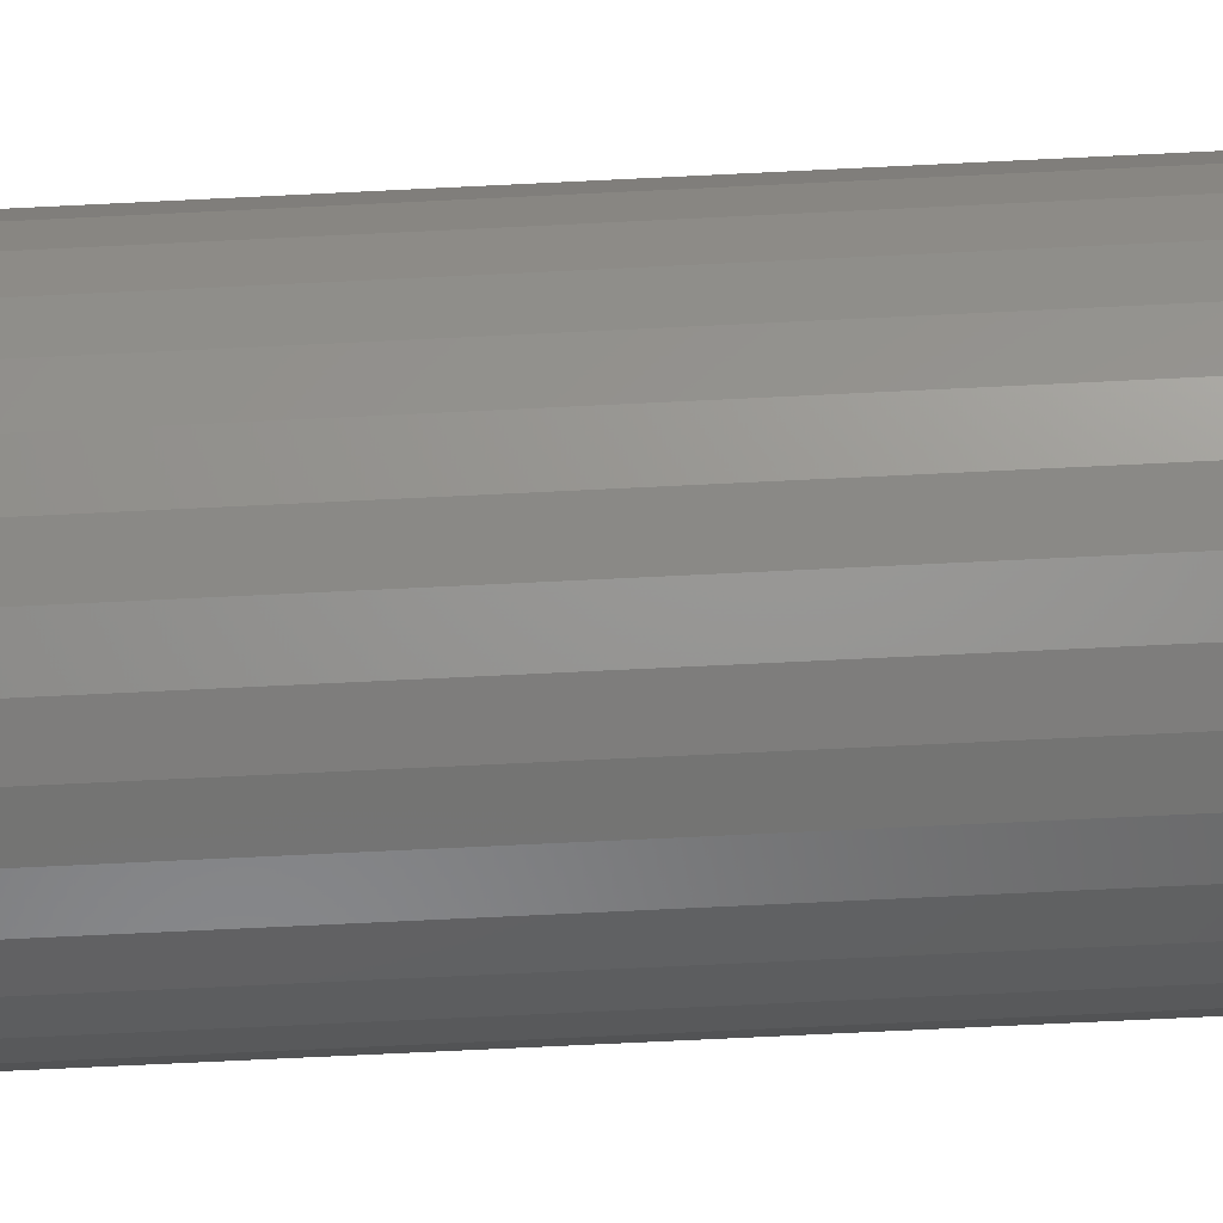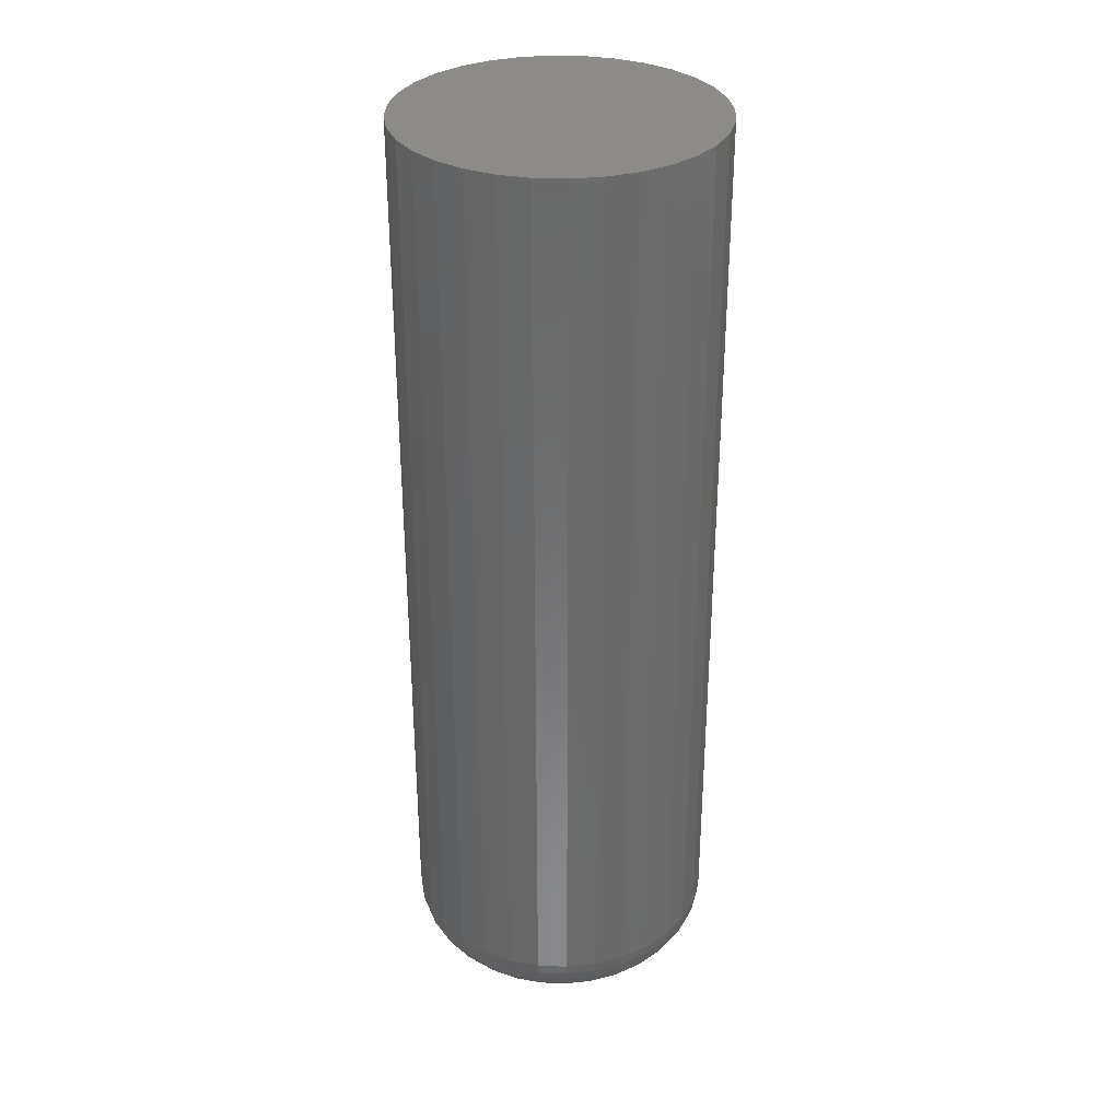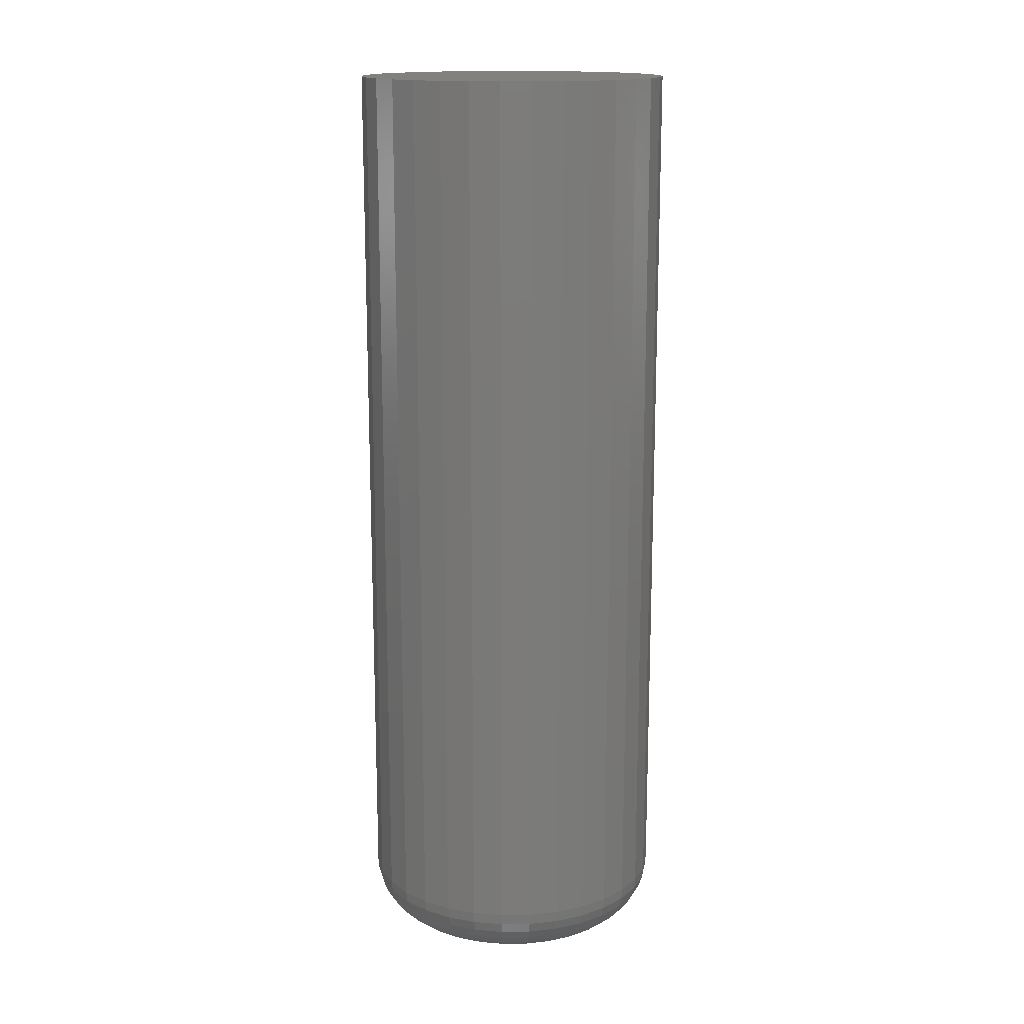
<metadata>
{"format":"stl","ext":"stl","renderer":"f3d","projection":"perspective","resolution":1024,"background":"white","views":[{"elev":-71.5,"azim":-87.2,"up":"+Y"},{"elev":32.6,"azim":-148.9,"up":"+Z"},{"elev":15.5,"azim":-97.1,"up":"+Z"}]}
</metadata>
<code>
# stl→obj: 320 verts, 636 faces
v 0.00148 0.07747 0
v 0.01659 0.07598 0
v -0.01363 0.07598 0
v -0.02817 0.07157 0
v 0.03113 0.07157 0
v -0.04156 0.06441 0
v 0.04452 0.06441 0
v -0.0533 0.05478 0
v 0.05626 0.05478 0
v 0.04452 -0.06441 0
v -0.04156 -0.06441 0
v 0.05626 -0.05478 0
v -0.02817 -0.07157 0
v 0.03113 -0.07157 0
v -0.01363 -0.07598 0
v 0.01659 -0.07598 0
v 0.00148 -0.07747 0
v -0.0533 -0.05478 0
v -0.06293 -0.04304 0
v 0.06589 -0.04304 0
v -0.07009 -0.02965 0
v 0.07305 -0.02965 0
v -0.0745 -0.01511 0
v 0.07746 -0.01511 0
v -0.07599 6.311e-18 0
v 0.07895 -2.215e-17 0
v -0.0745 0.01511 0
v 0.07746 0.01511 0
v -0.07009 0.02965 0
v 0.07305 0.02965 0
v -0.06293 0.04304 0
v 0.06589 0.04304 0
v 0.1258 -1.409e-16 0.04688
v 0.1258 0 0.75
v 0.1234 -0.02426 0.04688
v 0.1234 -0.02426 0.75
v 0.1164 -0.04758 0.04688
v 0.1164 -0.04758 0.75
v 0.1049 -0.06908 0.04688
v 0.1049 -0.06908 0.75
v 0.0894 -0.08792 0.04688
v 0.0894 -0.08792 0.75
v 0.07056 -0.1034 0.04688
v 0.07056 -0.1034 0.75
v 0.04906 -0.1149 0.04688
v 0.04906 -0.1149 0.75
v 0.02574 -0.122 0.04688
v 0.02574 -0.122 0.75
v 0.00148 -0.1243 0.04688
v 0.00148 -0.1243 0.75
v -0.02278 -0.122 0.04688
v -0.02278 -0.122 0.75
v -0.0461 -0.1149 0.04688
v -0.0461 -0.1149 0.75
v -0.0676 -0.1034 0.04688
v -0.0676 -0.1034 0.75
v -0.08644 -0.08792 0.04688
v -0.08644 -0.08792 0.75
v -0.1019 -0.06908 0.04688
v -0.1019 -0.06908 0.75
v -0.1134 -0.04758 0.04688
v -0.1134 -0.04758 0.75
v -0.1205 -0.02426 0.04688
v -0.1205 -0.02426 0.75
v -0.1229 1.523e-17 0.04688
v -0.1229 1.523e-17 0.75
v -0.1205 0.02426 0.04688
v -0.1205 0.02426 0.75
v -0.1134 0.04758 0.04688
v -0.1134 0.04758 0.75
v -0.1019 0.06908 0.04688
v -0.1019 0.06908 0.75
v -0.08644 0.08792 0.04688
v -0.08644 0.08792 0.75
v -0.0676 0.1034 0.04688
v -0.0676 0.1034 0.75
v -0.0461 0.1149 0.04688
v -0.0461 0.1149 0.75
v -0.02278 0.122 0.04688
v -0.02278 0.122 0.75
v 0.00148 0.1243 0.04688
v 0.00148 0.1243 0.75
v 0.02574 0.122 0.04688
v 0.02574 0.122 0.75
v 0.04906 0.1149 0.04688
v 0.04906 0.1149 0.75
v 0.07056 0.1034 0.04688
v 0.07056 0.1034 0.75
v 0.0894 0.08792 0.04688
v 0.0894 0.08792 0.75
v 0.1049 0.06908 0.04688
v 0.1049 0.06908 0.75
v 0.1164 0.04758 0.04688
v 0.1164 0.04758 0.75
v 0.1234 0.02426 0.04688
v 0.1234 0.02426 0.75
v -0.122 2.082e-17 0.03773
v -0.1196 0.02408 0.03773
v -0.1193 2.082e-17 0.02894
v -0.117 0.02356 0.02894
v -0.115 1.388e-17 0.02083
v -0.1127 0.02272 0.02083
v -0.1091 2.082e-17 0.01373
v -0.107 0.02158 0.01373
v -0.102 2.082e-17 0.0079
v -0.1 0.02019 0.0079
v -0.09393 1.388e-17 0.003568
v -0.09209 0.01861 0.003568
v -0.08513 2.082e-17 0.0009007
v -0.08347 0.0169 0.0009007
v 0.1225 0.02408 0.03773
v 0.1249 -1.388e-17 0.03773
v 0.1199 0.02356 0.02894
v 0.1223 -1.388e-17 0.02894
v 0.1157 0.02272 0.02083
v 0.1179 -6.939e-18 0.02083
v 0.11 0.02158 0.01373
v 0.1121 -6.939e-18 0.01373
v 0.103 0.02019 0.0079
v 0.105 -1.388e-17 0.0079
v 0.09505 0.01861 0.003568
v 0.09689 -1.388e-17 0.003568
v 0.08643 0.0169 0.0009007
v 0.08809 -6.939e-18 0.0009007
v 0.1155 0.04724 0.03773
v 0.1131 0.04622 0.02894
v 0.1091 0.04456 0.02083
v 0.1037 0.04233 0.01373
v 0.09711 0.03961 0.0079
v 0.08962 0.03651 0.003568
v 0.0815 0.03314 0.0009007
v 0.1041 0.06858 0.03773
v 0.1019 0.0671 0.02894
v 0.0983 0.06469 0.02083
v 0.09345 0.06145 0.01373
v 0.08755 0.05751 0.0079
v 0.08081 0.053 0.003568
v 0.0735 0.04812 0.0009007
v 0.08877 0.08729 0.03773
v 0.08688 0.0854 0.02894
v 0.08382 0.08234 0.02083
v 0.0797 0.07822 0.01373
v 0.07467 0.07319 0.0079
v 0.06894 0.06746 0.003568
v 0.06272 0.06124 0.0009007
v 0.07006 0.1026 0.03773
v 0.06858 0.1004 0.02894
v 0.06617 0.09682 0.02083
v 0.06293 0.09197 0.01373
v 0.05899 0.08606 0.0079
v 0.05448 0.07933 0.003568
v 0.0496 0.07202 0.0009007
v 0.04872 0.114 0.03773
v 0.0477 0.1116 0.02894
v 0.04604 0.1076 0.02083
v 0.04381 0.1022 0.01373
v 0.04109 0.09563 0.0079
v 0.03799 0.08814 0.003568
v 0.03463 0.08002 0.0009007
v 0.02556 0.1211 0.03773
v 0.02504 0.1185 0.02894
v 0.0242 0.1142 0.02083
v 0.02306 0.1085 0.01373
v 0.02167 0.1015 0.0079
v 0.02009 0.09357 0.003568
v 0.01838 0.08495 0.0009007
v 0.00148 0.1234 0.03773
v 0.00148 0.1208 0.02894
v 0.00148 0.1164 0.02083
v 0.00148 0.1106 0.01373
v 0.00148 0.1035 0.0079
v 0.00148 0.09541 0.003568
v 0.00148 0.08661 0.0009007
v -0.0226 0.1211 0.03773
v -0.02208 0.1185 0.02894
v -0.02124 0.1142 0.02083
v -0.0201 0.1085 0.01373
v -0.01871 0.1015 0.0079
v -0.01713 0.09357 0.003568
v -0.01542 0.08495 0.0009007
v -0.04576 0.114 0.03773
v -0.04474 0.1116 0.02894
v -0.04308 0.1076 0.02083
v -0.04085 0.1022 0.01373
v -0.03813 0.09563 0.0079
v -0.03503 0.08814 0.003568
v -0.03166 0.08002 0.0009007
v -0.0671 0.1026 0.03773
v -0.06562 0.1004 0.02894
v -0.06321 0.09682 0.02083
v -0.05997 0.09197 0.01373
v -0.05603 0.08606 0.0079
v -0.05152 0.07933 0.003568
v -0.04664 0.07202 0.0009007
v -0.08581 0.08729 0.03773
v -0.08392 0.0854 0.02894
v -0.08086 0.08234 0.02083
v -0.07673 0.07822 0.01373
v -0.07171 0.07319 0.0079
v -0.06598 0.06746 0.003568
v -0.05976 0.06124 0.0009007
v -0.1012 0.06858 0.03773
v -0.09894 0.0671 0.02894
v -0.09534 0.06469 0.02083
v -0.09049 0.06145 0.01373
v -0.08458 0.05751 0.0079
v -0.07785 0.053 0.003568
v -0.07053 0.04812 0.0009007
v -0.1126 0.04724 0.03773
v -0.1101 0.04622 0.02894
v -0.1061 0.04456 0.02083
v -0.1007 0.04233 0.01373
v -0.09415 0.03961 0.0079
v -0.08666 0.03651 0.003568
v -0.07854 0.03314 0.0009007
v 0.1225 -0.02408 0.03773
v 0.1199 -0.02356 0.02894
v 0.1157 -0.02272 0.02083
v 0.11 -0.02158 0.01373
v 0.103 -0.02019 0.0079
v 0.09505 -0.01861 0.003568
v 0.08643 -0.0169 0.0009007
v -0.1196 -0.02408 0.03773
v -0.117 -0.02356 0.02894
v -0.1127 -0.02272 0.02083
v -0.107 -0.02158 0.01373
v -0.1 -0.02019 0.0079
v -0.09209 -0.01861 0.003568
v -0.08347 -0.0169 0.0009007
v -0.1126 -0.04724 0.03773
v -0.1101 -0.04622 0.02894
v -0.1061 -0.04456 0.02083
v -0.1007 -0.04233 0.01373
v -0.09415 -0.03961 0.0079
v -0.08666 -0.03651 0.003568
v -0.07854 -0.03314 0.0009007
v -0.1012 -0.06858 0.03773
v -0.09894 -0.0671 0.02894
v -0.09534 -0.06469 0.02083
v -0.09049 -0.06145 0.01373
v -0.08458 -0.05751 0.0079
v -0.07785 -0.053 0.003568
v -0.07053 -0.04812 0.0009007
v -0.08581 -0.08729 0.03773
v -0.08392 -0.0854 0.02894
v -0.08086 -0.08234 0.02083
v -0.07673 -0.07822 0.01373
v -0.07171 -0.07319 0.0079
v -0.06598 -0.06746 0.003568
v -0.05976 -0.06124 0.0009007
v -0.0671 -0.1026 0.03773
v -0.06562 -0.1004 0.02894
v -0.06321 -0.09682 0.02083
v -0.05997 -0.09197 0.01373
v -0.05603 -0.08606 0.0079
v -0.05152 -0.07933 0.003568
v -0.04664 -0.07202 0.0009007
v -0.04576 -0.114 0.03773
v -0.04474 -0.1116 0.02894
v -0.04308 -0.1076 0.02083
v -0.04085 -0.1022 0.01373
v -0.03813 -0.09563 0.0079
v -0.03503 -0.08814 0.003568
v -0.03166 -0.08002 0.0009007
v -0.0226 -0.1211 0.03773
v -0.02208 -0.1185 0.02894
v -0.02124 -0.1142 0.02083
v -0.0201 -0.1085 0.01373
v -0.01871 -0.1015 0.0079
v -0.01713 -0.09357 0.003568
v -0.01542 -0.08495 0.0009007
v 0.00148 -0.1234 0.03773
v 0.00148 -0.1208 0.02894
v 0.00148 -0.1164 0.02083
v 0.00148 -0.1106 0.01373
v 0.00148 -0.1035 0.0079
v 0.00148 -0.09541 0.003568
v 0.00148 -0.08661 0.0009007
v 0.02556 -0.1211 0.03773
v 0.02504 -0.1185 0.02894
v 0.0242 -0.1142 0.02083
v 0.02306 -0.1085 0.01373
v 0.02167 -0.1015 0.0079
v 0.02009 -0.09357 0.003568
v 0.01838 -0.08495 0.0009007
v 0.04872 -0.114 0.03773
v 0.0477 -0.1116 0.02894
v 0.04604 -0.1076 0.02083
v 0.04381 -0.1022 0.01373
v 0.04109 -0.09563 0.0079
v 0.03799 -0.08814 0.003568
v 0.03463 -0.08002 0.0009007
v 0.07006 -0.1026 0.03773
v 0.06858 -0.1004 0.02894
v 0.06617 -0.09682 0.02083
v 0.06293 -0.09197 0.01373
v 0.05899 -0.08606 0.0079
v 0.05448 -0.07933 0.003568
v 0.0496 -0.07202 0.0009007
v 0.08877 -0.08729 0.03773
v 0.08688 -0.0854 0.02894
v 0.08382 -0.08234 0.02083
v 0.0797 -0.07822 0.01373
v 0.07467 -0.07319 0.0079
v 0.06894 -0.06746 0.003568
v 0.06272 -0.06124 0.0009007
v 0.1041 -0.06858 0.03773
v 0.1019 -0.0671 0.02894
v 0.0983 -0.06469 0.02083
v 0.09345 -0.06145 0.01373
v 0.08755 -0.05751 0.0079
v 0.08081 -0.053 0.003568
v 0.0735 -0.04812 0.0009007
v 0.1155 -0.04724 0.03773
v 0.1131 -0.04622 0.02894
v 0.1091 -0.04456 0.02083
v 0.1037 -0.04233 0.01373
v 0.09711 -0.03961 0.0079
v 0.08962 -0.03651 0.003568
v 0.0815 -0.03314 0.0009007
f 1 2 3
f 4 3 2
f 5 4 2
f 6 4 5
f 7 6 5
f 8 6 7
f 9 8 7
f 10 11 12
f 13 11 10
f 14 13 10
f 15 13 14
f 16 15 14
f 17 15 16
f 11 18 12
f 12 18 19
f 12 19 20
f 20 19 21
f 20 21 22
f 22 21 23
f 22 23 24
f 24 23 25
f 24 25 26
f 26 25 27
f 26 27 28
f 28 27 29
f 28 29 30
f 30 29 31
f 30 31 32
f 32 31 8
f 32 8 9
f 33 34 35
f 35 34 36
f 35 36 37
f 37 36 38
f 37 38 39
f 39 38 40
f 39 40 41
f 41 40 42
f 41 42 43
f 43 42 44
f 43 44 45
f 45 44 46
f 45 46 47
f 47 46 48
f 47 48 49
f 49 48 50
f 49 50 51
f 51 50 52
f 51 52 53
f 53 52 54
f 53 54 55
f 55 54 56
f 55 56 57
f 57 56 58
f 57 58 59
f 59 58 60
f 59 60 61
f 61 60 62
f 61 62 63
f 63 62 64
f 63 64 65
f 65 64 66
f 65 66 67
f 67 66 68
f 67 68 69
f 69 68 70
f 69 70 71
f 71 70 72
f 71 72 73
f 73 72 74
f 73 74 75
f 75 74 76
f 75 76 77
f 77 76 78
f 77 78 79
f 79 78 80
f 79 80 81
f 81 80 82
f 81 82 83
f 83 82 84
f 83 84 85
f 85 84 86
f 85 86 87
f 87 86 88
f 87 88 89
f 89 88 90
f 89 90 91
f 91 90 92
f 91 92 93
f 93 92 94
f 93 94 95
f 95 94 96
f 95 96 33
f 33 96 34
f 65 67 97
f 97 67 98
f 97 98 99
f 99 98 100
f 99 100 101
f 101 100 102
f 101 102 103
f 103 102 104
f 103 104 105
f 105 104 106
f 105 106 107
f 107 106 108
f 107 108 109
f 109 108 110
f 109 110 25
f 25 110 27
f 95 33 111
f 111 33 112
f 111 112 113
f 113 112 114
f 113 114 115
f 115 114 116
f 115 116 117
f 117 116 118
f 117 118 119
f 119 118 120
f 119 120 121
f 121 120 122
f 121 122 123
f 123 122 124
f 123 124 28
f 28 124 26
f 93 95 125
f 125 95 111
f 125 111 126
f 126 111 113
f 126 113 127
f 127 113 115
f 127 115 128
f 128 115 117
f 128 117 129
f 129 117 119
f 129 119 130
f 130 119 121
f 130 121 131
f 131 121 123
f 131 123 30
f 30 123 28
f 91 93 132
f 132 93 125
f 132 125 133
f 133 125 126
f 133 126 134
f 134 126 127
f 134 127 135
f 135 127 128
f 135 128 136
f 136 128 129
f 136 129 137
f 137 129 130
f 137 130 138
f 138 130 131
f 138 131 32
f 32 131 30
f 89 91 139
f 139 91 132
f 139 132 140
f 140 132 133
f 140 133 141
f 141 133 134
f 141 134 142
f 142 134 135
f 142 135 143
f 143 135 136
f 143 136 144
f 144 136 137
f 144 137 145
f 145 137 138
f 145 138 9
f 9 138 32
f 87 89 146
f 146 89 139
f 146 139 147
f 147 139 140
f 147 140 148
f 148 140 141
f 148 141 149
f 149 141 142
f 149 142 150
f 150 142 143
f 150 143 151
f 151 143 144
f 151 144 152
f 152 144 145
f 152 145 7
f 7 145 9
f 85 87 153
f 153 87 146
f 153 146 154
f 154 146 147
f 154 147 155
f 155 147 148
f 155 148 156
f 156 148 149
f 156 149 157
f 157 149 150
f 157 150 158
f 158 150 151
f 158 151 159
f 159 151 152
f 159 152 5
f 5 152 7
f 83 85 160
f 160 85 153
f 160 153 161
f 161 153 154
f 161 154 162
f 162 154 155
f 162 155 163
f 163 155 156
f 163 156 164
f 164 156 157
f 164 157 165
f 165 157 158
f 165 158 166
f 166 158 159
f 166 159 2
f 2 159 5
f 81 83 167
f 167 83 160
f 167 160 168
f 168 160 161
f 168 161 169
f 169 161 162
f 169 162 170
f 170 162 163
f 170 163 171
f 171 163 164
f 171 164 172
f 172 164 165
f 172 165 173
f 173 165 166
f 173 166 1
f 1 166 2
f 79 81 174
f 174 81 167
f 174 167 175
f 175 167 168
f 175 168 176
f 176 168 169
f 176 169 177
f 177 169 170
f 177 170 178
f 178 170 171
f 178 171 179
f 179 171 172
f 179 172 180
f 180 172 173
f 180 173 3
f 3 173 1
f 77 79 181
f 181 79 174
f 181 174 182
f 182 174 175
f 182 175 183
f 183 175 176
f 183 176 184
f 184 176 177
f 184 177 185
f 185 177 178
f 185 178 186
f 186 178 179
f 186 179 187
f 187 179 180
f 187 180 4
f 4 180 3
f 75 77 188
f 188 77 181
f 188 181 189
f 189 181 182
f 189 182 190
f 190 182 183
f 190 183 191
f 191 183 184
f 191 184 192
f 192 184 185
f 192 185 193
f 193 185 186
f 193 186 194
f 194 186 187
f 194 187 6
f 6 187 4
f 73 75 195
f 195 75 188
f 195 188 196
f 196 188 189
f 196 189 197
f 197 189 190
f 197 190 198
f 198 190 191
f 198 191 199
f 199 191 192
f 199 192 200
f 200 192 193
f 200 193 201
f 201 193 194
f 201 194 8
f 8 194 6
f 71 73 202
f 202 73 195
f 202 195 203
f 203 195 196
f 203 196 204
f 204 196 197
f 204 197 205
f 205 197 198
f 205 198 206
f 206 198 199
f 206 199 207
f 207 199 200
f 207 200 208
f 208 200 201
f 208 201 31
f 31 201 8
f 69 71 209
f 209 71 202
f 209 202 210
f 210 202 203
f 210 203 211
f 211 203 204
f 211 204 212
f 212 204 205
f 212 205 213
f 213 205 206
f 213 206 214
f 214 206 207
f 214 207 215
f 215 207 208
f 215 208 29
f 29 208 31
f 67 69 98
f 98 69 209
f 98 209 100
f 100 209 210
f 100 210 102
f 102 210 211
f 102 211 104
f 104 211 212
f 104 212 106
f 106 212 213
f 106 213 108
f 108 213 214
f 108 214 110
f 110 214 215
f 110 215 27
f 27 215 29
f 33 35 112
f 112 35 216
f 112 216 114
f 114 216 217
f 114 217 116
f 116 217 218
f 116 218 118
f 118 218 219
f 118 219 120
f 120 219 220
f 120 220 122
f 122 220 221
f 122 221 124
f 124 221 222
f 124 222 26
f 26 222 24
f 63 65 223
f 223 65 97
f 223 97 224
f 224 97 99
f 224 99 225
f 225 99 101
f 225 101 226
f 226 101 103
f 226 103 227
f 227 103 105
f 227 105 228
f 228 105 107
f 228 107 229
f 229 107 109
f 229 109 23
f 23 109 25
f 61 63 230
f 230 63 223
f 230 223 231
f 231 223 224
f 231 224 232
f 232 224 225
f 232 225 233
f 233 225 226
f 233 226 234
f 234 226 227
f 234 227 235
f 235 227 228
f 235 228 236
f 236 228 229
f 236 229 21
f 21 229 23
f 59 61 237
f 237 61 230
f 237 230 238
f 238 230 231
f 238 231 239
f 239 231 232
f 239 232 240
f 240 232 233
f 240 233 241
f 241 233 234
f 241 234 242
f 242 234 235
f 242 235 243
f 243 235 236
f 243 236 19
f 19 236 21
f 57 59 244
f 244 59 237
f 244 237 245
f 245 237 238
f 245 238 246
f 246 238 239
f 246 239 247
f 247 239 240
f 247 240 248
f 248 240 241
f 248 241 249
f 249 241 242
f 249 242 250
f 250 242 243
f 250 243 18
f 18 243 19
f 55 57 251
f 251 57 244
f 251 244 252
f 252 244 245
f 252 245 253
f 253 245 246
f 253 246 254
f 254 246 247
f 254 247 255
f 255 247 248
f 255 248 256
f 256 248 249
f 256 249 257
f 257 249 250
f 257 250 11
f 11 250 18
f 53 55 258
f 258 55 251
f 258 251 259
f 259 251 252
f 259 252 260
f 260 252 253
f 260 253 261
f 261 253 254
f 261 254 262
f 262 254 255
f 262 255 263
f 263 255 256
f 263 256 264
f 264 256 257
f 264 257 13
f 13 257 11
f 51 53 265
f 265 53 258
f 265 258 266
f 266 258 259
f 266 259 267
f 267 259 260
f 267 260 268
f 268 260 261
f 268 261 269
f 269 261 262
f 269 262 270
f 270 262 263
f 270 263 271
f 271 263 264
f 271 264 15
f 15 264 13
f 49 51 272
f 272 51 265
f 272 265 273
f 273 265 266
f 273 266 274
f 274 266 267
f 274 267 275
f 275 267 268
f 275 268 276
f 276 268 269
f 276 269 277
f 277 269 270
f 277 270 278
f 278 270 271
f 278 271 17
f 17 271 15
f 47 49 279
f 279 49 272
f 279 272 280
f 280 272 273
f 280 273 281
f 281 273 274
f 281 274 282
f 282 274 275
f 282 275 283
f 283 275 276
f 283 276 284
f 284 276 277
f 284 277 285
f 285 277 278
f 285 278 16
f 16 278 17
f 45 47 286
f 286 47 279
f 286 279 287
f 287 279 280
f 287 280 288
f 288 280 281
f 288 281 289
f 289 281 282
f 289 282 290
f 290 282 283
f 290 283 291
f 291 283 284
f 291 284 292
f 292 284 285
f 292 285 14
f 14 285 16
f 43 45 293
f 293 45 286
f 293 286 294
f 294 286 287
f 294 287 295
f 295 287 288
f 295 288 296
f 296 288 289
f 296 289 297
f 297 289 290
f 297 290 298
f 298 290 291
f 298 291 299
f 299 291 292
f 299 292 10
f 10 292 14
f 41 43 300
f 300 43 293
f 300 293 301
f 301 293 294
f 301 294 302
f 302 294 295
f 302 295 303
f 303 295 296
f 303 296 304
f 304 296 297
f 304 297 305
f 305 297 298
f 305 298 306
f 306 298 299
f 306 299 12
f 12 299 10
f 39 41 307
f 307 41 300
f 307 300 308
f 308 300 301
f 308 301 309
f 309 301 302
f 309 302 310
f 310 302 303
f 310 303 311
f 311 303 304
f 311 304 312
f 312 304 305
f 312 305 313
f 313 305 306
f 313 306 20
f 20 306 12
f 37 39 314
f 314 39 307
f 314 307 315
f 315 307 308
f 315 308 316
f 316 308 309
f 316 309 317
f 317 309 310
f 317 310 318
f 318 310 311
f 318 311 319
f 319 311 312
f 319 312 320
f 320 312 313
f 320 313 22
f 22 313 20
f 35 37 216
f 216 37 314
f 216 314 217
f 217 314 315
f 217 315 218
f 218 315 316
f 218 316 219
f 219 316 317
f 219 317 220
f 220 317 318
f 220 318 221
f 221 318 319
f 221 319 222
f 222 319 320
f 222 320 24
f 24 320 22
f 80 84 82
f 84 80 78
f 84 78 86
f 86 78 76
f 86 76 88
f 44 54 46
f 46 54 52
f 46 52 48
f 48 52 50
f 88 76 90
f 90 76 74
f 90 74 92
f 92 74 72
f 92 72 94
f 94 72 70
f 94 70 96
f 96 70 68
f 96 68 34
f 34 68 66
f 34 66 36
f 36 66 64
f 36 64 38
f 38 64 62
f 38 62 40
f 40 62 60
f 40 60 42
f 42 60 58
f 42 58 44
f 44 58 56
f 44 56 54

</code>
